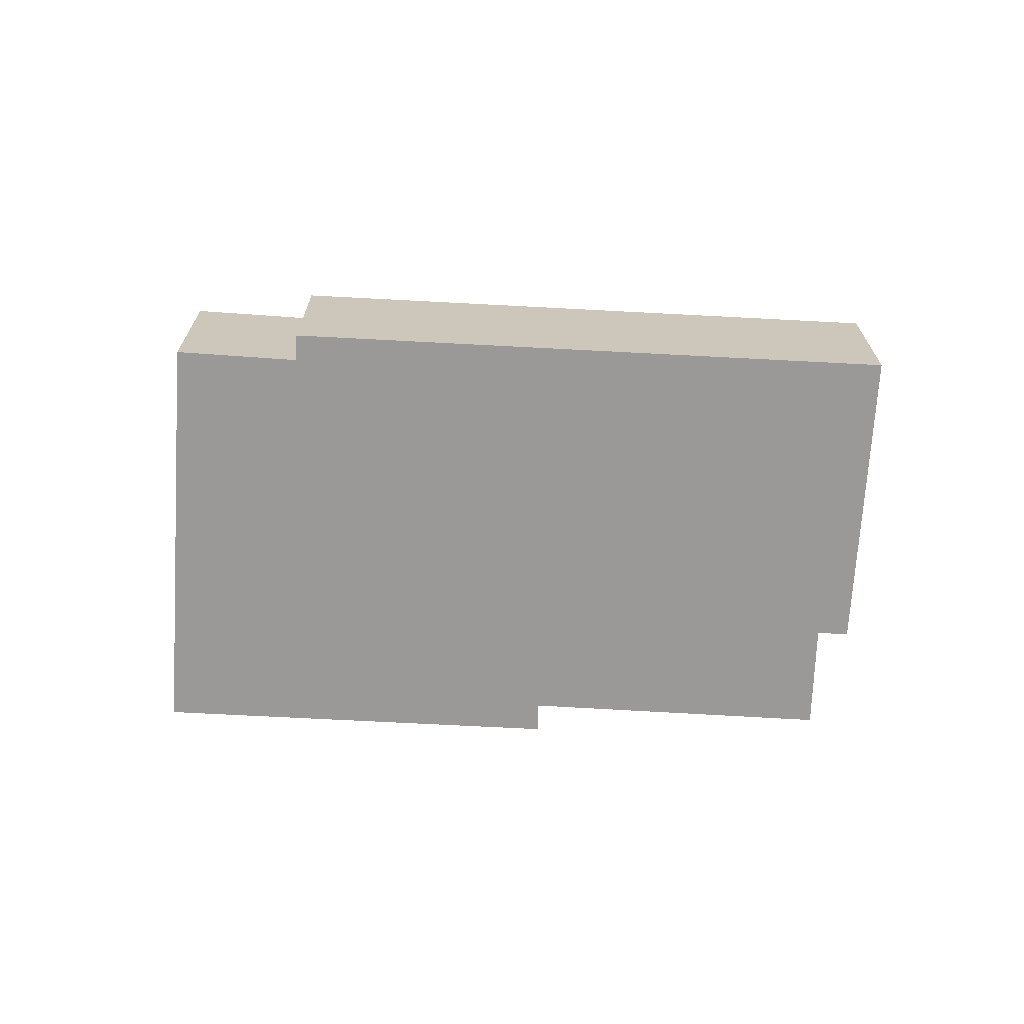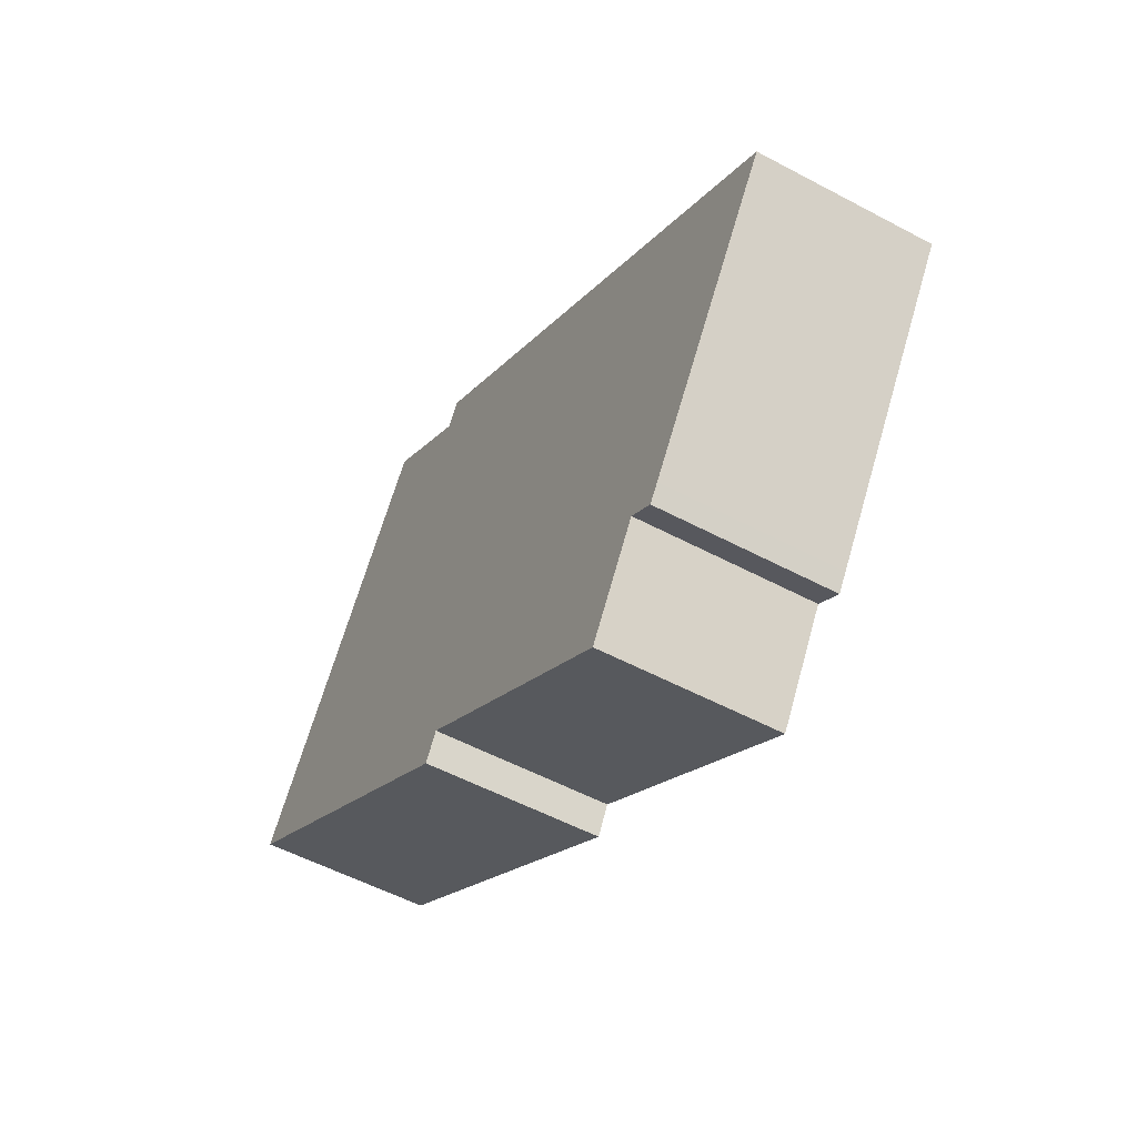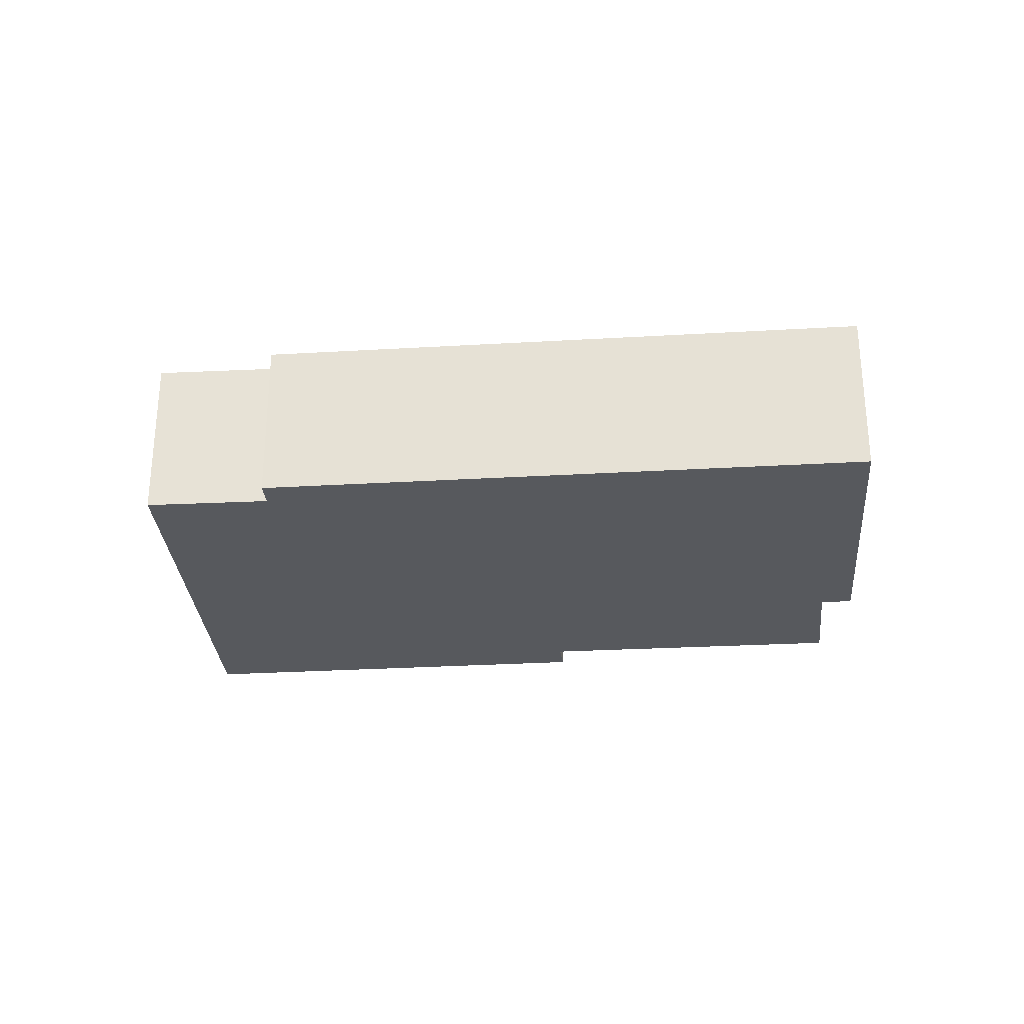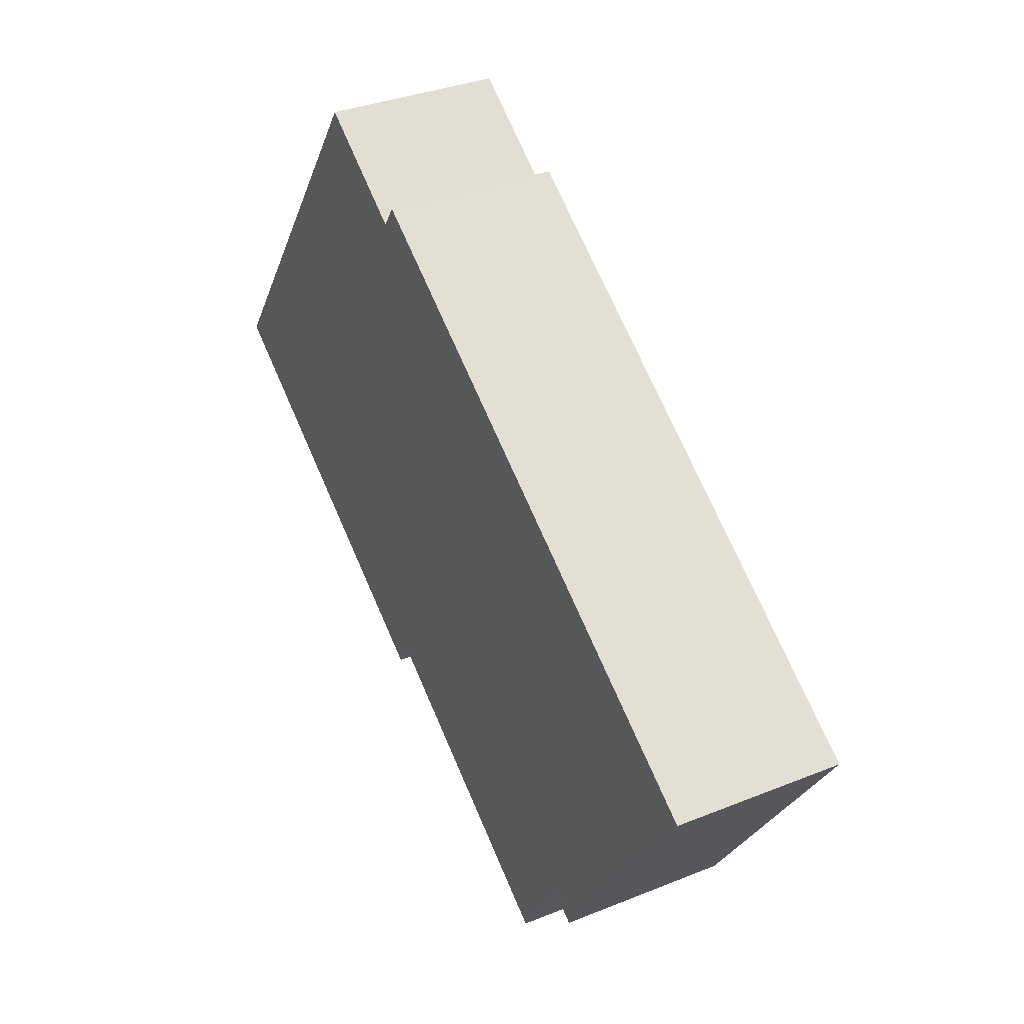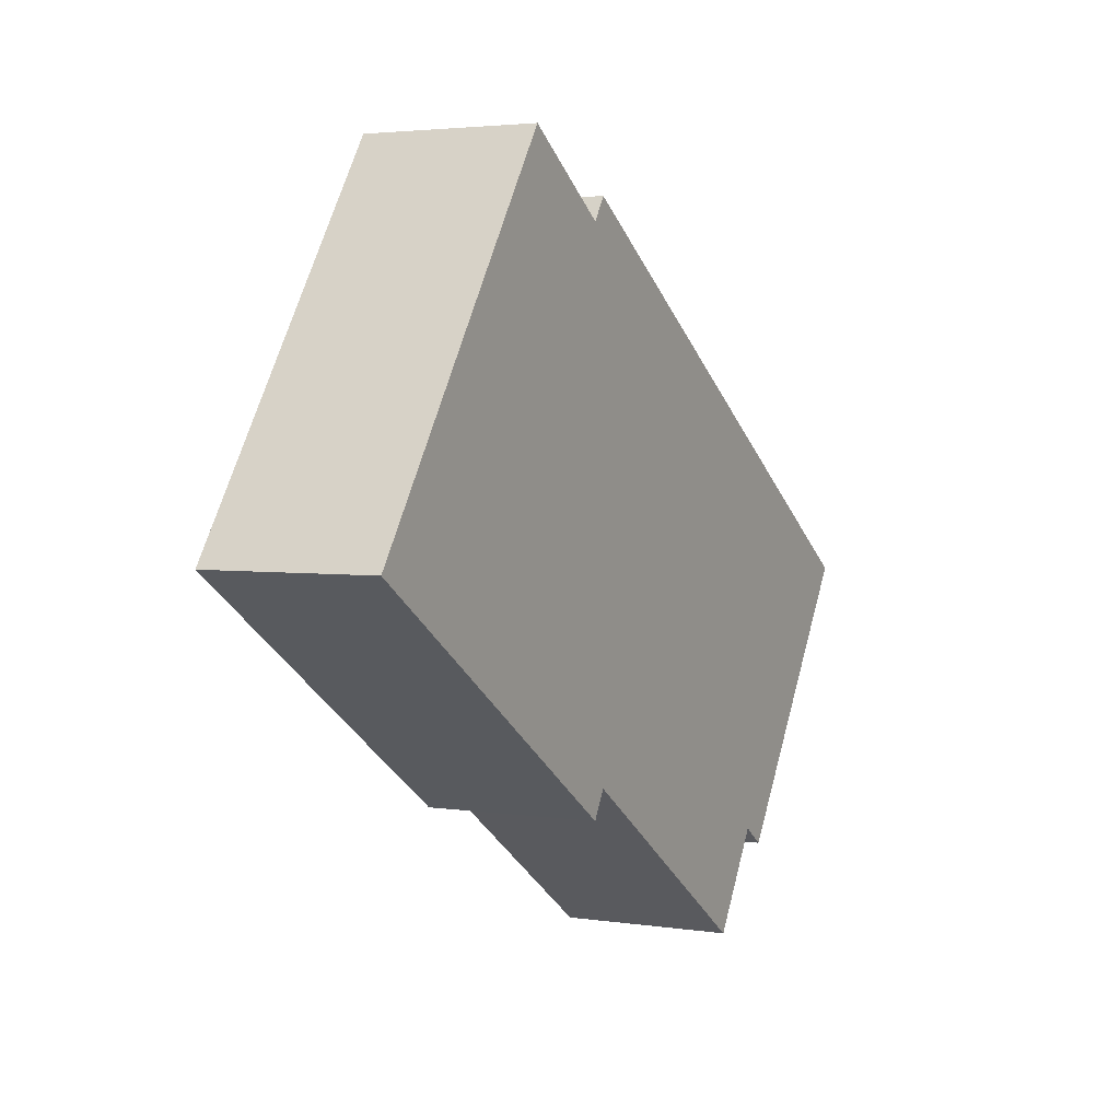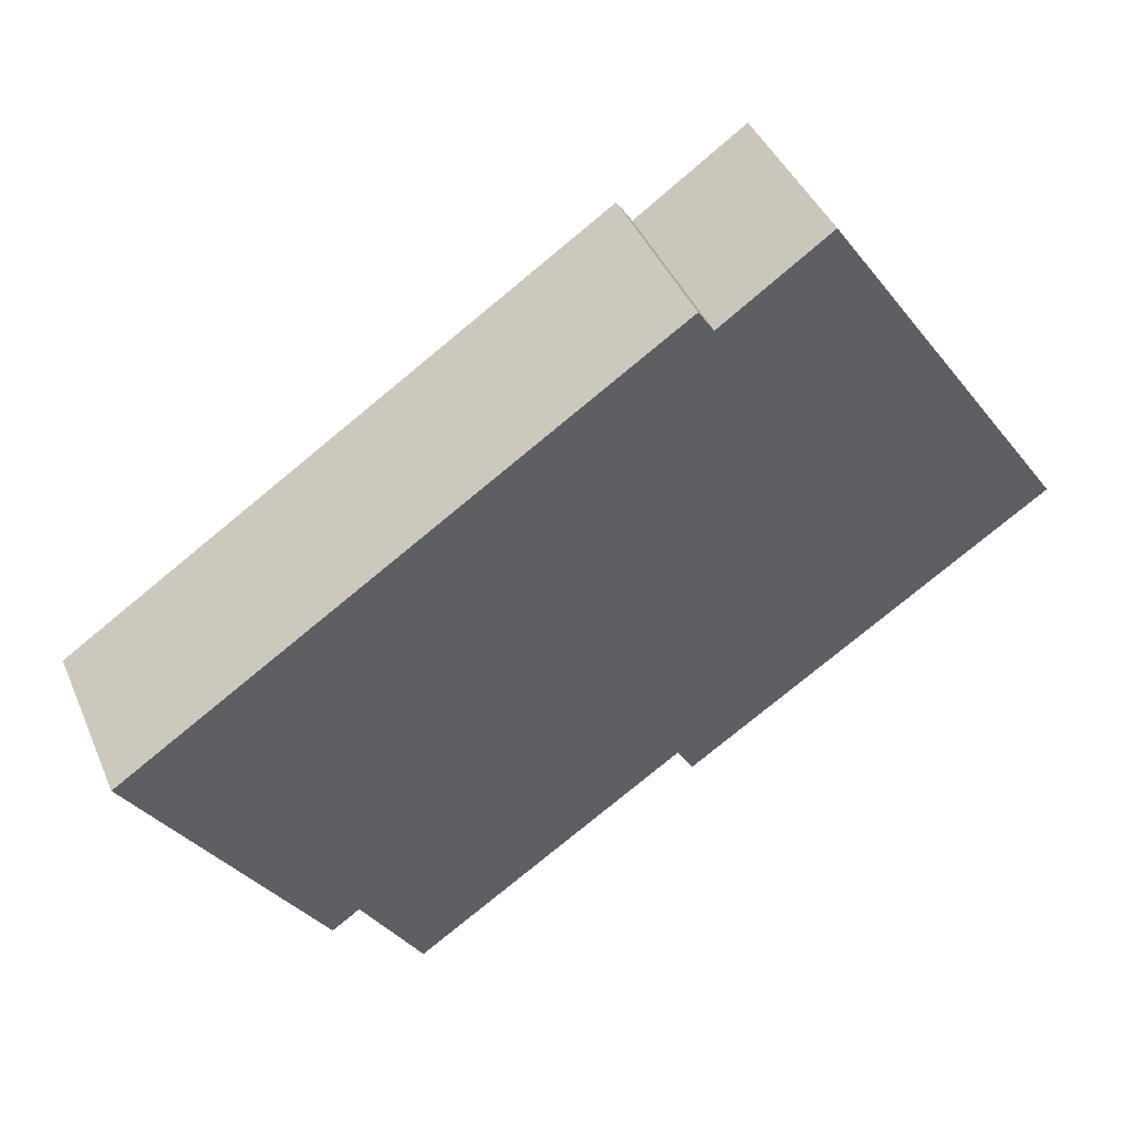
<metadata>
{"format":"obj","ext":"obj","renderer":"f3d","projection":"perspective","resolution":1024,"background":"white","views":[{"elev":-68.9,"azim":30.5,"up":"+Y"},{"elev":-53.7,"azim":60.3,"up":"+Z"},{"elev":-29.2,"azim":38.5,"up":"+Y"},{"elev":34.2,"azim":61.4,"up":"+Z"},{"elev":3.2,"azim":-62.5,"up":"+Z"},{"elev":42.6,"azim":157.7,"up":"+Z"}]}
</metadata>
<code>
v  1.648 7.076 2.395
v  0 0 0
v  1.647 -1.467e-16 2.395
v  0.000151 7.076 -0.0002241
v  5.133 7.076 7.458
v  5.133 -4.567e-16 7.458
v  10.4 7.076 15.11
v  10.4 -9.25e-16 15.11
v  14.85 -7.37e-16 12.04
v  14.85 7.076 12.04
v  15.5 7.076 13.01
v  15.5 -7.964e-16 13.01
v  37.75 1.062e-16 -1.734
v  37.75 7.076 -1.735
v  30.7 7.536e-16 -12.31
v  30.7 7.076 -12.31
v  30.25 7.951e-16 -12.99
v  30.25 7.076 -12.99
v  29.11 7.076 -12.2
v  29.11 7.472e-16 -12.2
v  26.6 9.903e-16 -16.17
v  26.6 7.076 -16.17
v  15.53 7.076 -8.737
v  15.53 5.35e-16 -8.737
v  14.88 6.033e-16 -9.852
v  14.88 7.076 -9.852
g defaultobject
f 1 2 3
f 2 1 4
f 5 3 6
f 3 5 1
f 7 6 8
f 6 7 5
f 7 9 10
f 9 7 8
f 11 9 12
f 9 11 10
f 11 13 14
f 13 11 12
f 14 15 16
f 15 14 13
f 16 17 18
f 17 16 15
f 19 17 20
f 17 19 18
f 19 21 22
f 21 19 20
f 23 21 24
f 21 23 22
f 23 25 26
f 25 23 24
f 4 25 2
f 25 4 26
f 1 26 4
f 26 1 5
f 26 5 23
f 23 5 22
f 22 5 7
f 22 7 19
f 19 7 18
f 18 7 16
f 16 7 10
f 16 10 14
f 14 10 11
f 25 3 2
f 3 25 6
f 6 25 8
f 8 25 9
f 9 25 12
f 12 25 24
f 12 24 13
f 13 24 20
f 20 24 21
f 13 20 17
f 13 17 15

</code>
